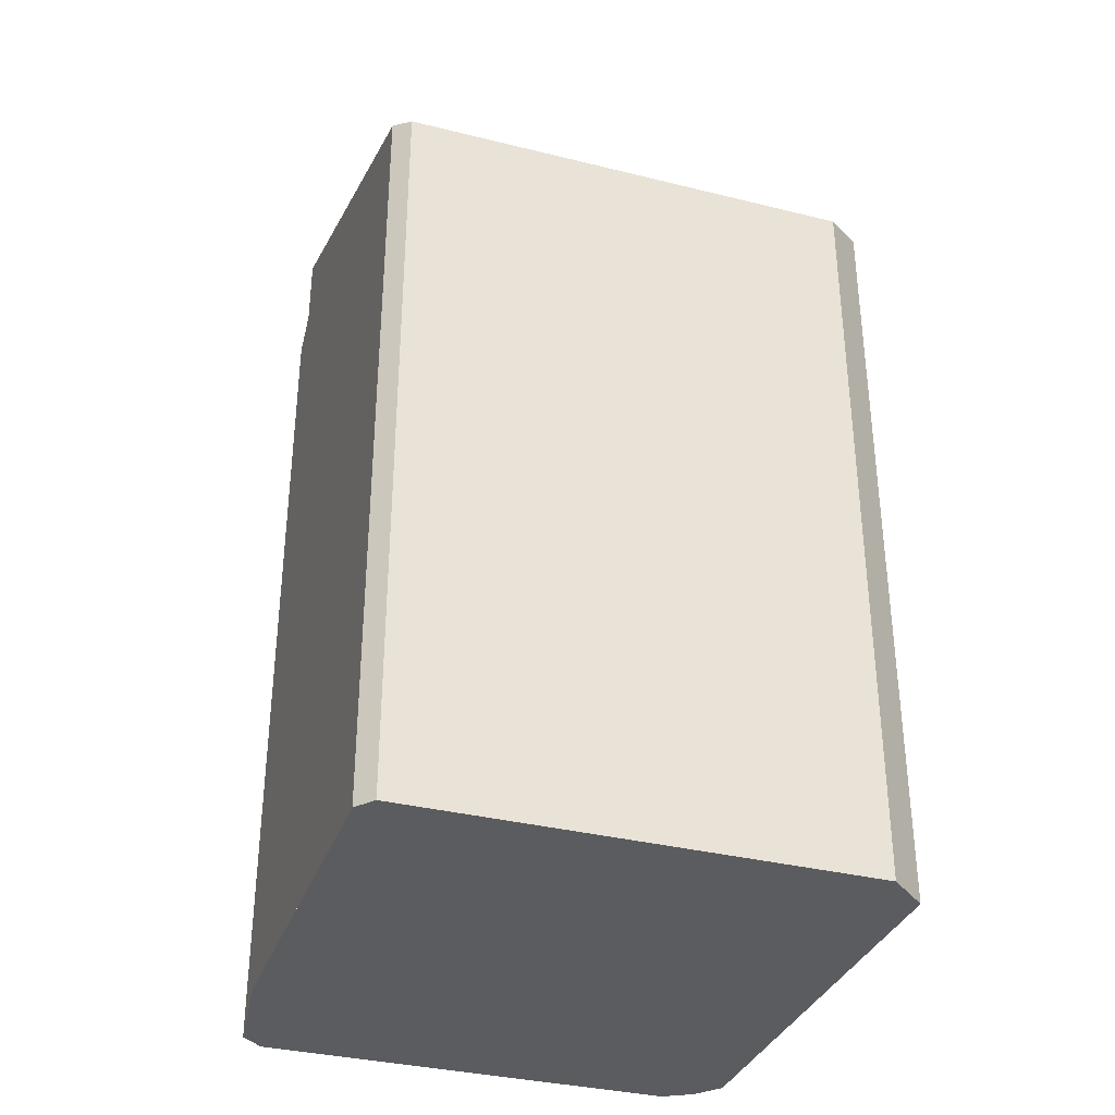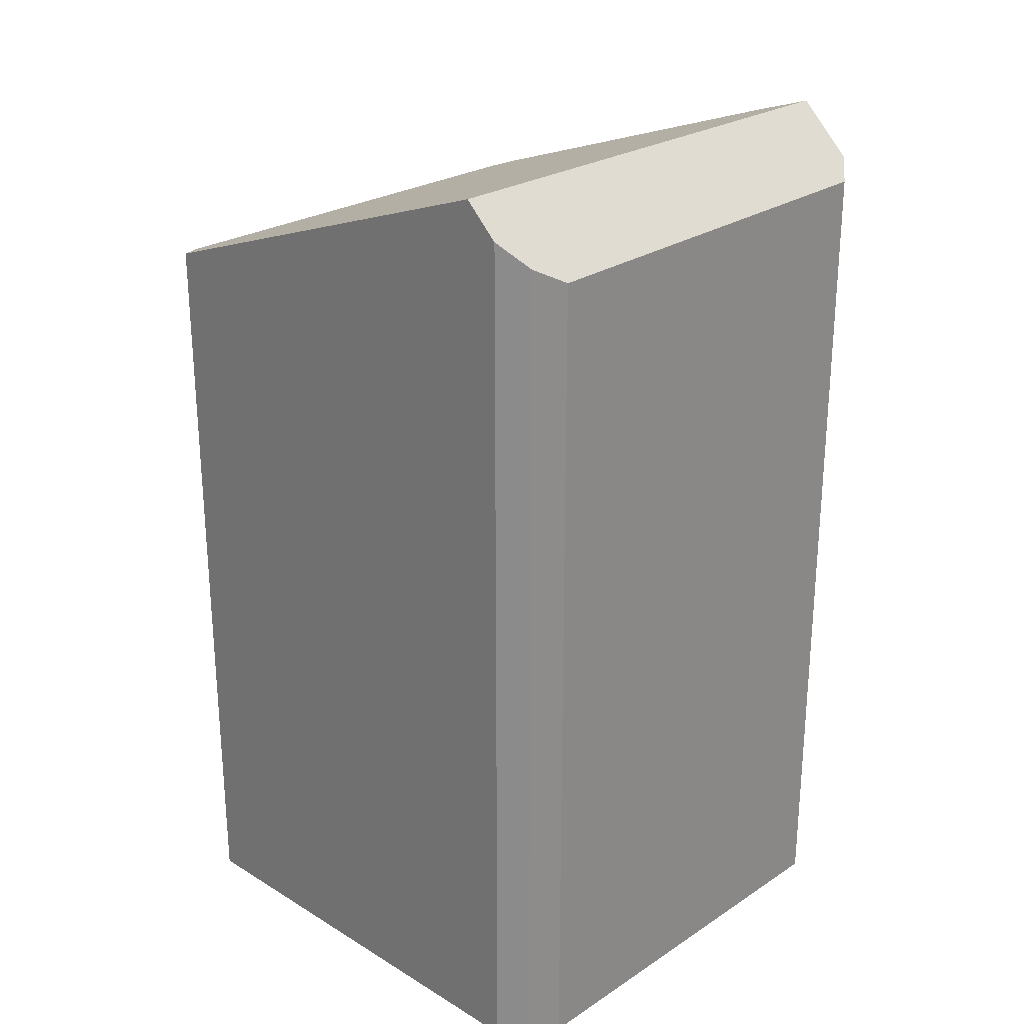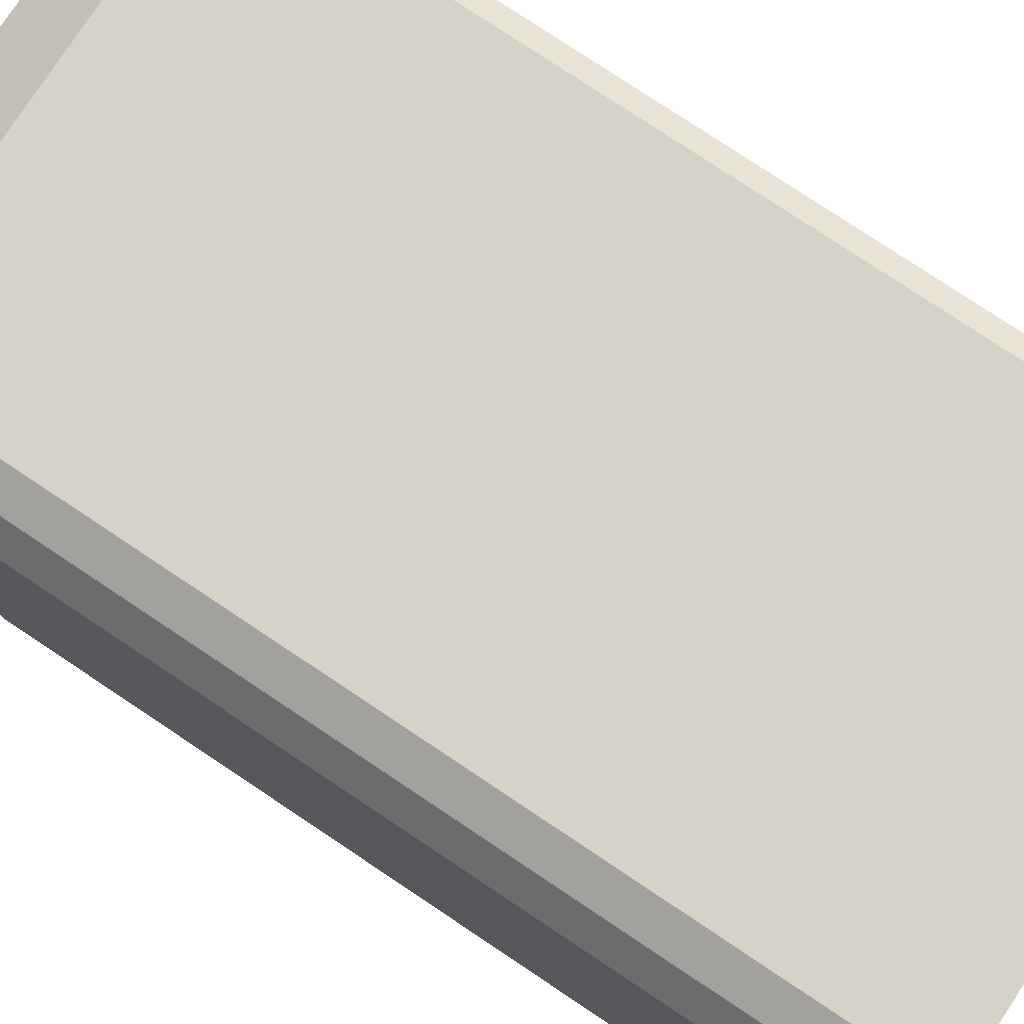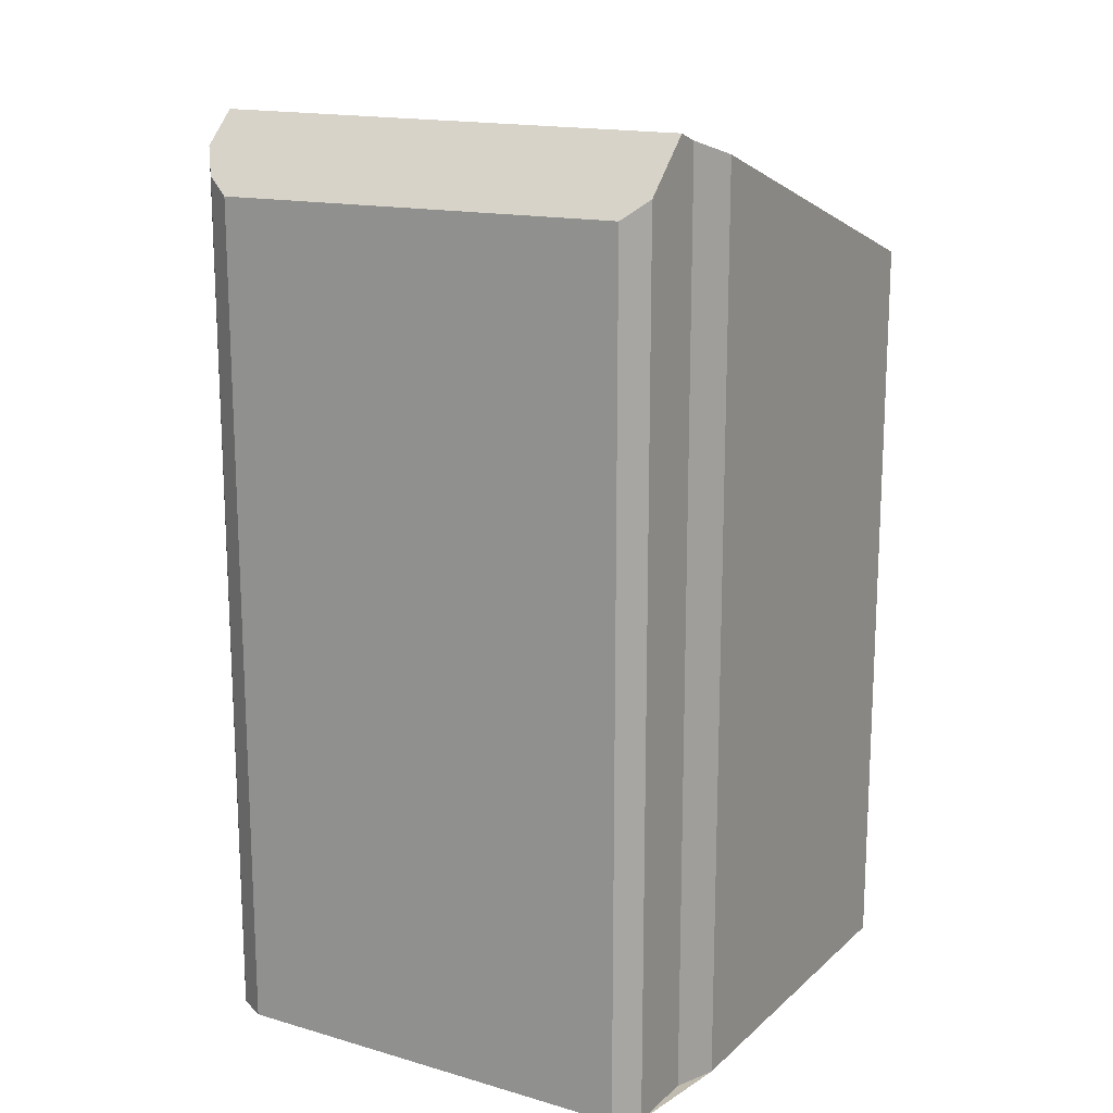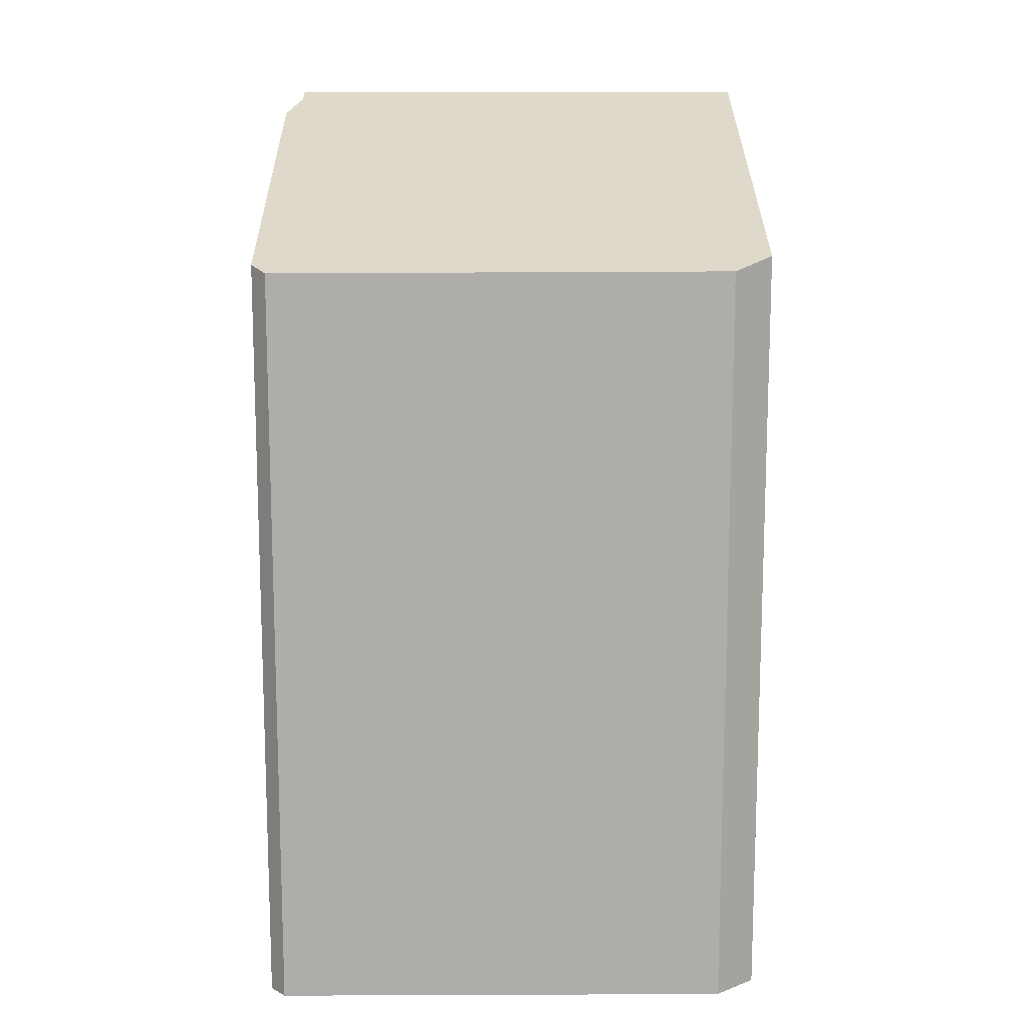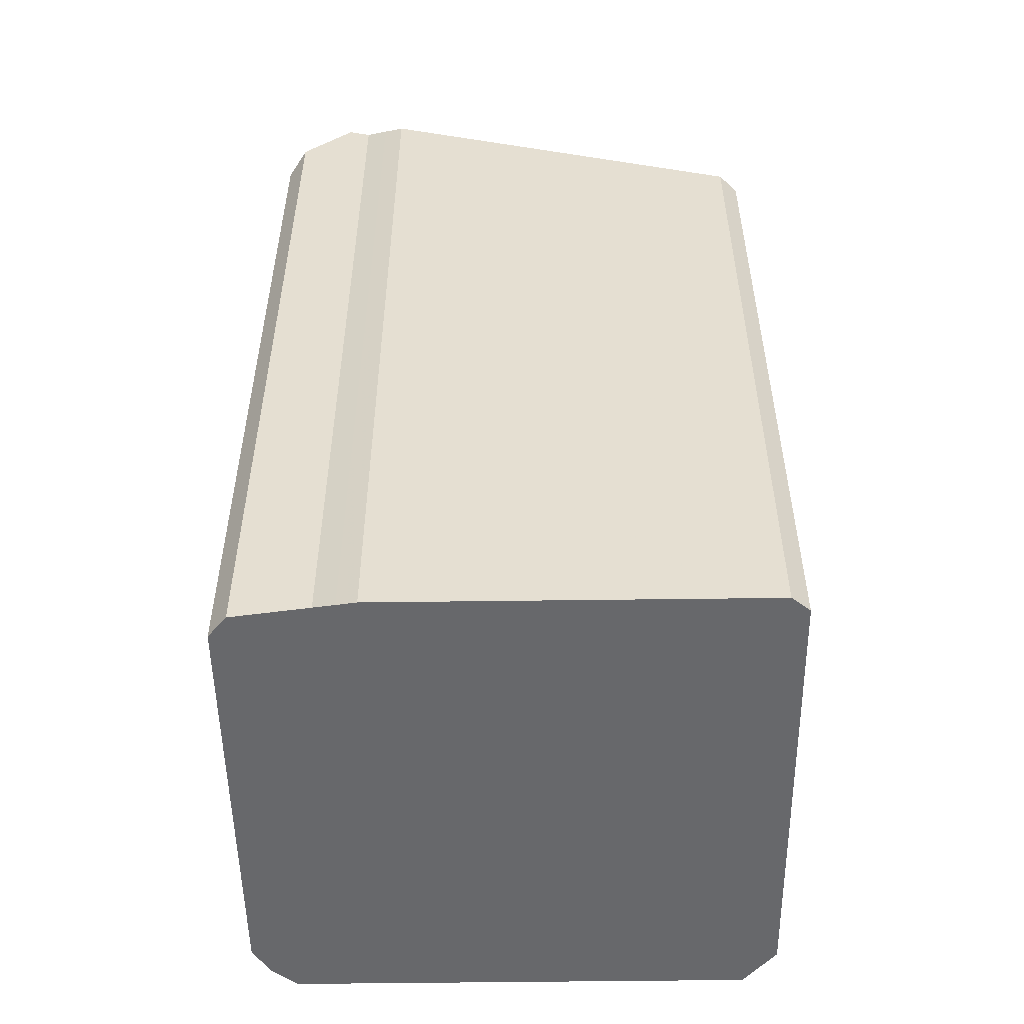
<metadata>
{"format":"obj","ext":"obj","renderer":"f3d","projection":"perspective","resolution":1024,"background":"white","views":[{"elev":-34.5,"azim":-17.1,"up":"+Z"},{"elev":25.6,"azim":135.5,"up":"+Z"},{"elev":79.2,"azim":123.6,"up":"+Y"},{"elev":16.1,"azim":-147.8,"up":"+Z"},{"elev":13.0,"azim":1.0,"up":"+Z"},{"elev":-52.4,"azim":-87.7,"up":"+Z"}]}
</metadata>
<code>
v 480 233.9 11.44
v 480.1 229.5 9.908
v 480.3 229.3 9.835
v 485.6 229.4 9.853
v 486 229.8 9.988
v 480.2 234.4 11.61
v 485.9 235.1 11.33
v 485.6 235.4 11.04
v 485.3 235.6 10.86
v 480.4 235.5 10.91
v 480.1 235.2 11.12
v 485.9 234.7 11.7
v 480.2 234.6 11.71
v 480.1 230.1 10.13
v 480.1 234.3 11.59
v 480.2 229.4 9.872
v 480.1 232.4 10.94
v 480.1 234.1 11.53
v 480.2 234.6 11.71
v 485.9 234.7 11.7
v 480.2 234.7 11.65
v 480.3 235.3 11.02
v 480.2 235.3 11.08
v 485.6 235.4 11.02
v 480.2 235.3 11.08
v 480.1 229.5 9.9
v 480.2 229.5 9.9
v 485.8 229.6 9.919
v 485.6 229.6 9.918
v 485.4 234.7 11.7
v 485.4 235.4 11.02
v 485.4 235.5 10.94
v 485.4 234.7 11.7
v 485.6 229.5 9.857
v 485.8 234.7 11.7
v 485.9 229.8 9.963
v 485.8 235.2 11.23
v 485.8 234.7 11.7
v 480.2 234.9 11.49
v 485.4 235 11.43
v 480.1 234.9 11.49
v 485.8 235 11.43
v 485.9 235 11.43
v 480.3 234.6 11.71
v 480.4 229.5 9.901
v 480.3 235.4 11.01
v 480.3 235.3 11.08
v 480.3 234.9 11.49
v 480.3 234.6 11.71
v 480.4 229.3 9.836
v 480.1 230.1 10.13
v 480 233.9 11.44
v 480 233.9 1.05
v 480.1 230.1 1.05
v 480.1 229.5 9.9
v 480.1 229.5 9.908
v 480.1 229.5 1.05
v 480.1 229.5 1.05
v 480.4 229.3 9.836
v 480.3 229.3 9.835
v 480.3 229.3 1.05
v 480.4 229.3 1.05
v 485.6 229.5 9.857
v 485.6 229.4 9.853
v 485.6 229.4 1.05
v 485.6 229.5 1.05
v 485.9 234.7 11.7
v 486 229.8 9.988
v 486 229.8 1.05
v 485.9 234.7 1.05
v 480.1 234.3 11.59
v 480.2 234.4 11.61
v 480.2 234.4 1.05
v 480.1 234.3 1.05
v 485.8 235.2 11.23
v 485.9 235.1 11.33
v 485.9 235.1 1.05
v 485.8 235.2 1.05
v 485.6 235.4 11.02
v 485.6 235.4 11.04
v 485.6 235.4 1.05
v 485.6 235.4 1.05
v 480.4 235.5 10.91
v 485.3 235.6 10.86
v 485.3 235.6 1.05
v 480.4 235.5 1.05
v 480.3 235.4 11.01
v 480.4 235.5 10.91
v 480.4 235.5 1.05
v 480.3 235.4 1.05
v 480.1 234.9 11.49
v 480.1 235.2 11.12
v 480.1 235.2 1.05
v 480.1 234.9 1.05
v 480.2 234.4 11.61
v 480.2 234.6 11.71
v 480.2 234.6 1.05
v 480.2 234.4 1.05
v 480.1 229.5 9.908
v 480.1 230.1 10.13
v 480.1 230.1 1.05
v 480.1 229.5 1.05
v 480.1 234.1 11.53
v 480.1 234.3 11.59
v 480.1 234.3 1.05
v 480.1 234.1 1.05
v 480.3 229.3 9.835
v 480.2 229.4 9.872
v 480.2 229.4 1.05
v 480.3 229.3 1.05
v 480 233.9 11.44
v 480.1 234.1 11.53
v 480.1 234.1 1.05
v 480 233.9 1.05
v 485.9 235 11.43
v 485.9 234.7 11.7
v 485.9 234.7 1.05
v 485.9 235 1.05
v 480.2 234.6 11.71
v 480.2 234.7 11.65
v 480.2 234.7 1.05
v 480.2 234.6 1.05
v 480.2 235.3 11.08
v 480.3 235.3 11.02
v 480.3 235.3 1.05
v 480.2 235.3 1.05
v 485.4 235.5 10.94
v 485.6 235.4 11.02
v 485.6 235.4 1.05
v 485.4 235.5 1.05
v 480.1 235.2 11.12
v 480.2 235.3 11.08
v 480.2 235.3 1.05
v 480.1 235.2 1.05
v 480.2 229.4 9.872
v 480.1 229.5 9.9
v 480.1 229.5 1.05
v 480.2 229.4 1.05
v 485.9 229.8 9.963
v 485.8 229.6 9.919
v 485.8 229.6 1.05
v 485.9 229.8 1.05
v 485.3 235.6 10.86
v 485.4 235.5 10.94
v 485.4 235.5 1.05
v 485.3 235.6 1.05
v 485.8 229.6 9.919
v 485.6 229.5 9.857
v 485.6 229.5 1.05
v 485.8 229.6 1.05
v 486 229.8 9.988
v 485.9 229.8 9.963
v 485.9 229.8 1.05
v 486 229.8 1.05
v 485.6 235.4 11.04
v 485.8 235.2 11.23
v 485.8 235.2 1.05
v 485.6 235.4 1.05
v 480.2 234.7 11.65
v 480.1 234.9 11.49
v 480.1 234.9 1.05
v 480.2 234.7 1.05
v 485.9 235.1 11.33
v 485.9 235 11.43
v 485.9 235 1.05
v 485.9 235.1 1.05
v 480.3 235.3 11.02
v 480.3 235.4 11.01
v 480.3 235.4 1.05
v 480.3 235.3 1.05
v 485.6 229.4 9.853
v 480.4 229.3 9.836
v 480.4 229.3 1.05
v 485.6 229.4 1.05
v 480.2 234.4 1.05
v 480.1 235.2 1.05
v 480.4 235.5 1.05
v 485.3 235.6 1.05
v 485.6 235.4 1.05
v 485.9 235.1 1.05
v 486 229.8 1.05
v 485.6 229.4 1.05
v 480.3 229.3 1.05
v 480.1 229.5 1.05
v 480 233.9 1.05
f 18 1 14 17
f 23 22 25
f 27 17 14 2 26
f 45 29 30 44
f 17 15 18
f 47 31 32 9 10 46
f 48 40 31 47
f 39 23 25 11 41
f 26 16 27
f 50 4 34 29 45
f 36 5 12 35
f 31 24 32
f 43 7 37 42
f 34 28 29
f 35 30 29 28 36
f 42 37 8 24 31 40
f 49 33 40 48
f 41 21 39
f 42 38 20 43
f 40 33 38 42
f 44 13 6 15 17 27 45
f 46 22 23 47
f 47 23 39 48
f 45 27 16 3 50
f 48 39 21 19 49
f 52 53 54 51
f 56 57 58 55
f 60 61 62 59
f 64 65 66 63
f 68 69 70 67
f 72 73 74 71
f 76 77 78 75
f 80 81 82 79
f 84 85 86 83
f 88 89 90 87
f 92 93 94 91
f 96 97 98 95
f 100 101 102 99
f 104 105 106 103
f 108 109 110 107
f 112 113 114 111
f 116 117 118 115
f 120 121 122 119
f 124 125 126 123
f 128 129 130 127
f 132 133 134 131
f 136 137 138 135
f 140 141 142 139
f 144 145 146 143
f 148 149 150 147
f 152 153 154 151
f 156 157 158 155
f 160 161 162 159
f 164 165 166 163
f 168 169 170 167
f 172 173 174 171
f 176 177 178 179 180 181 182 183 184 185 175

</code>
